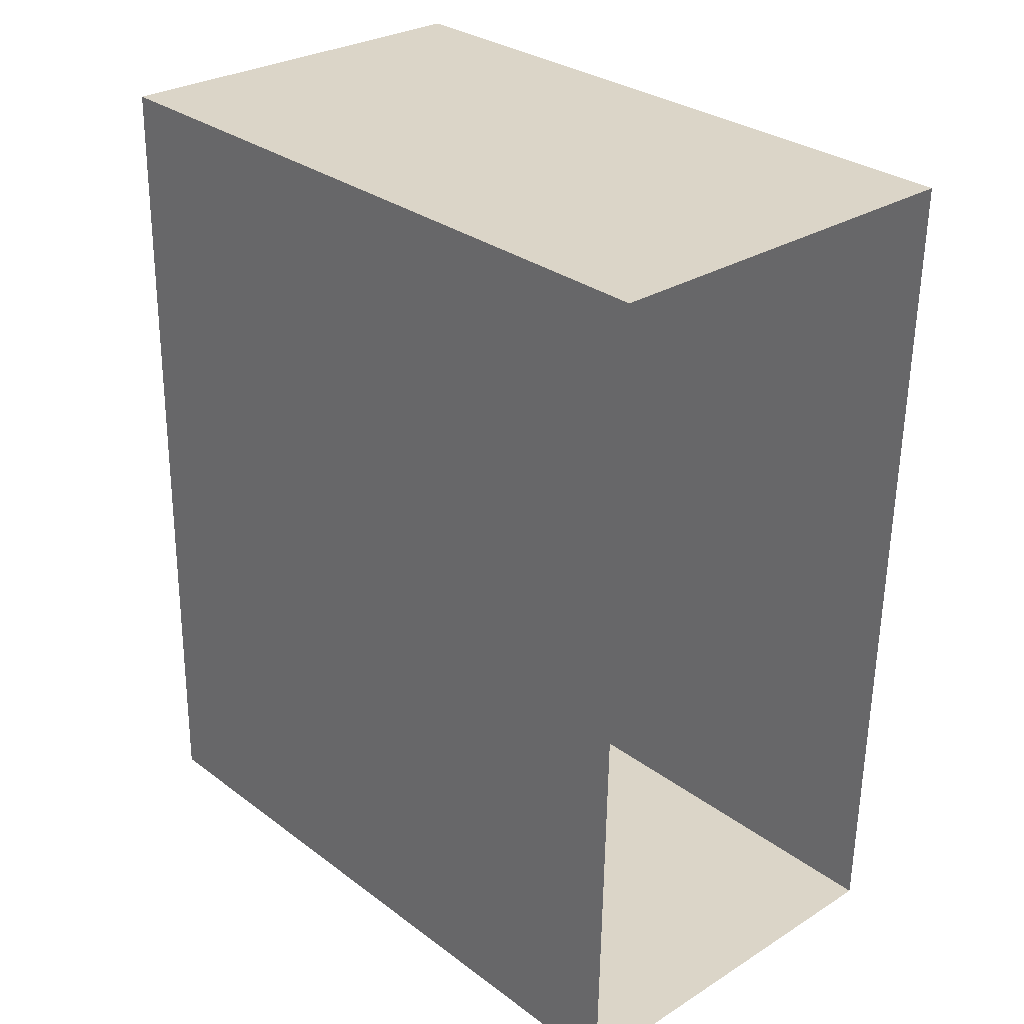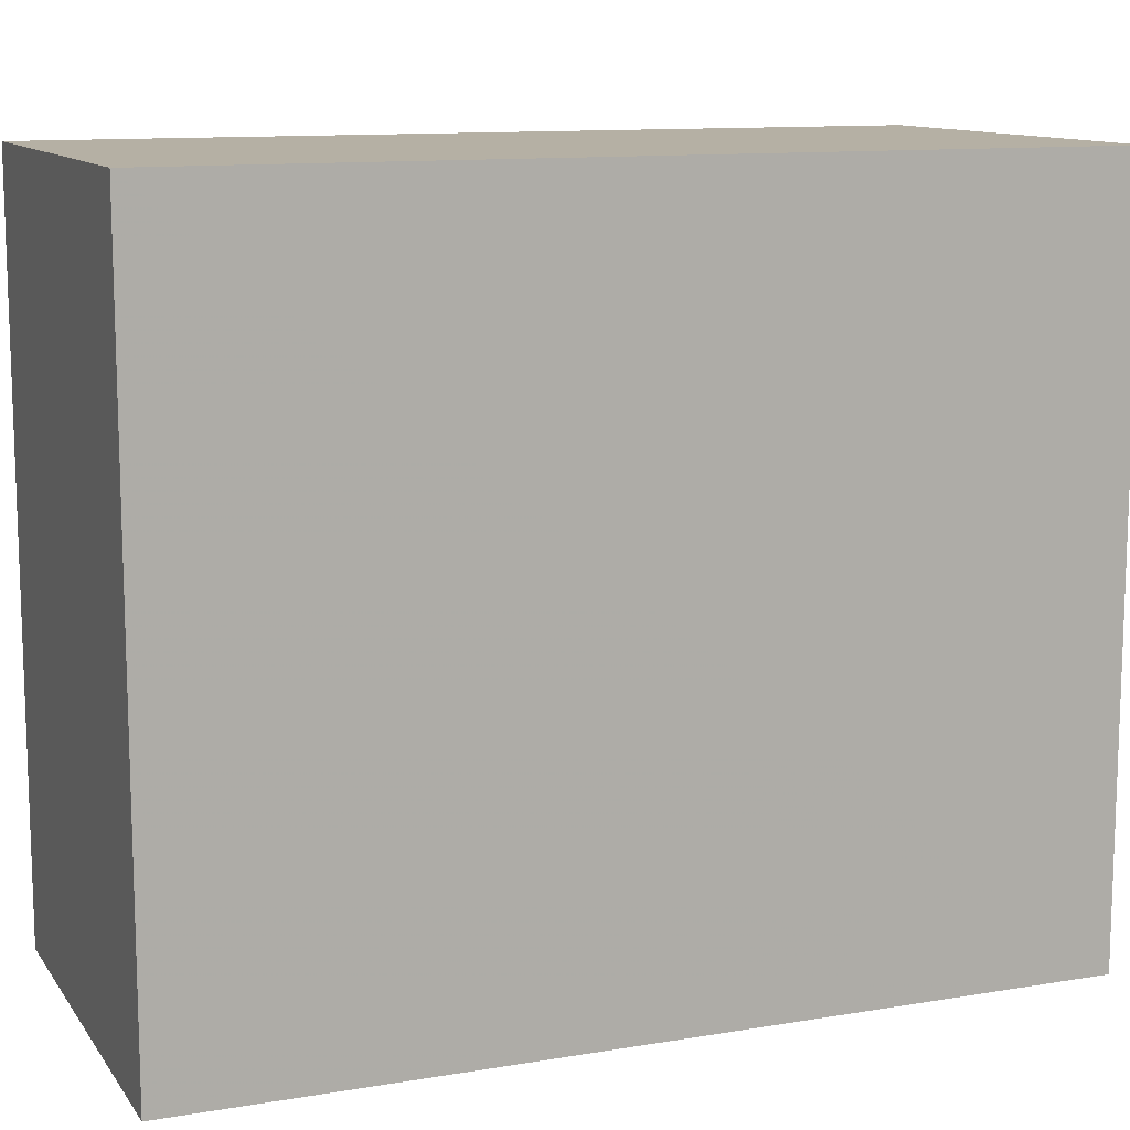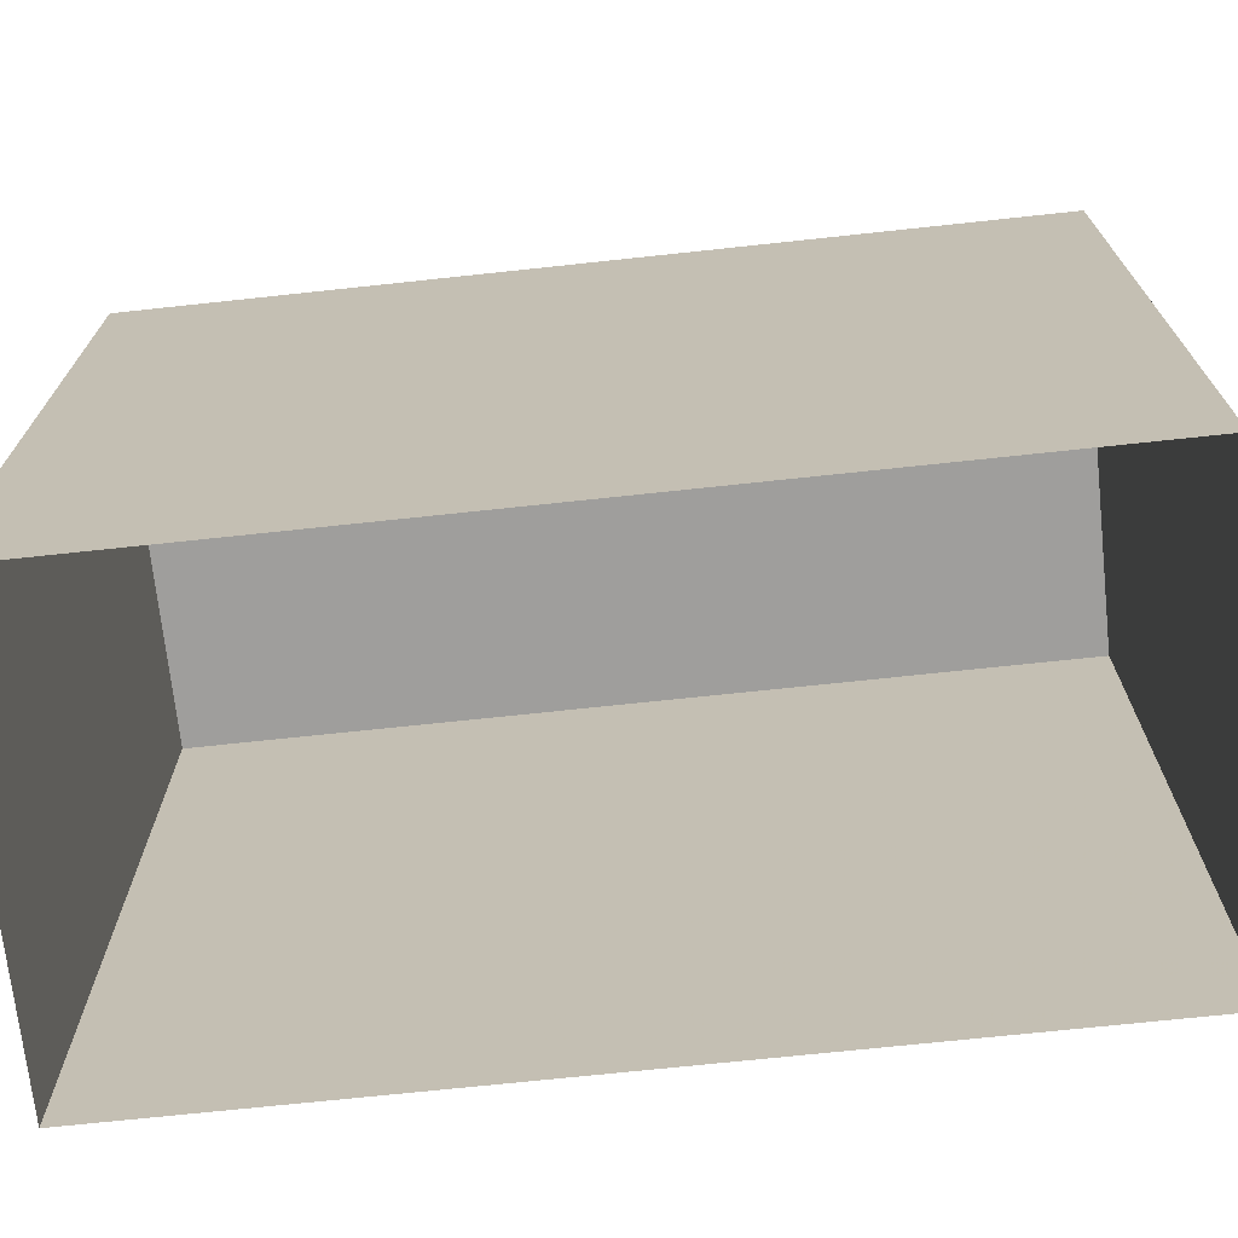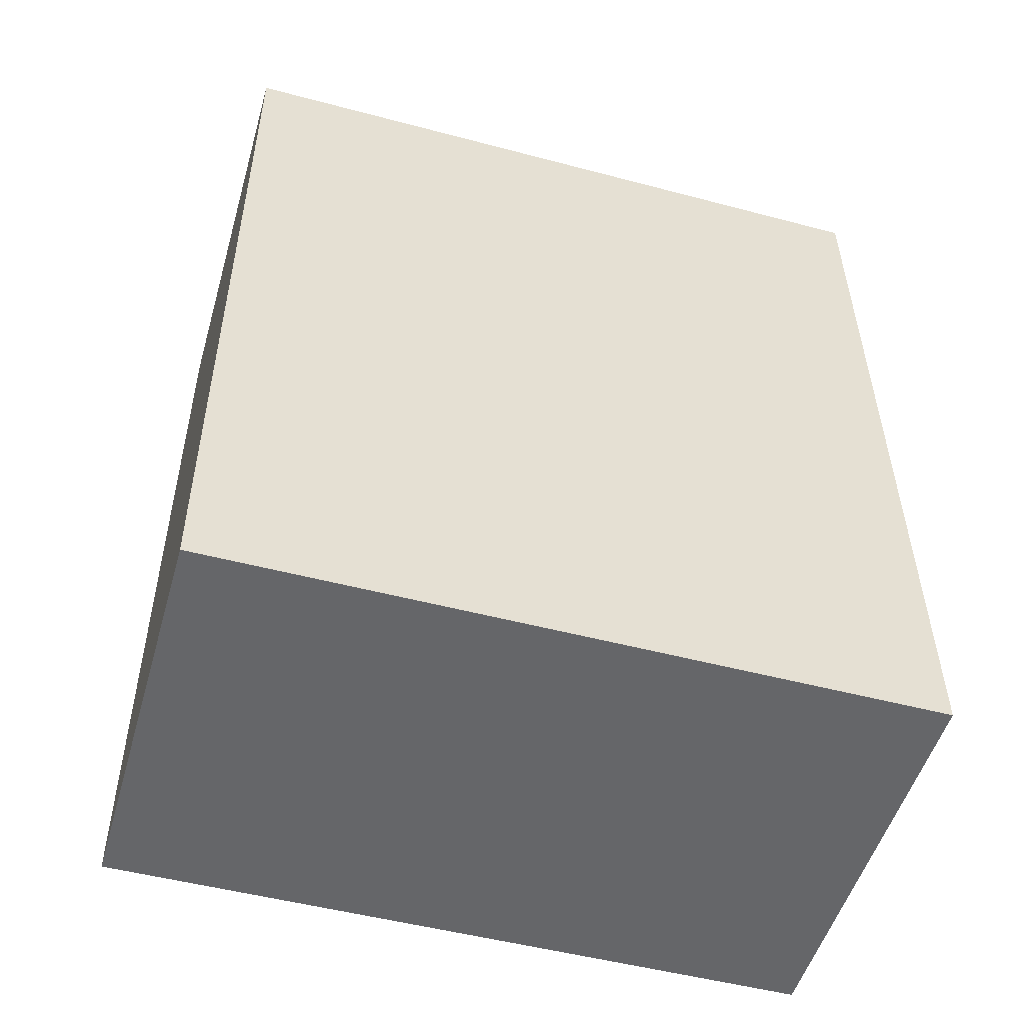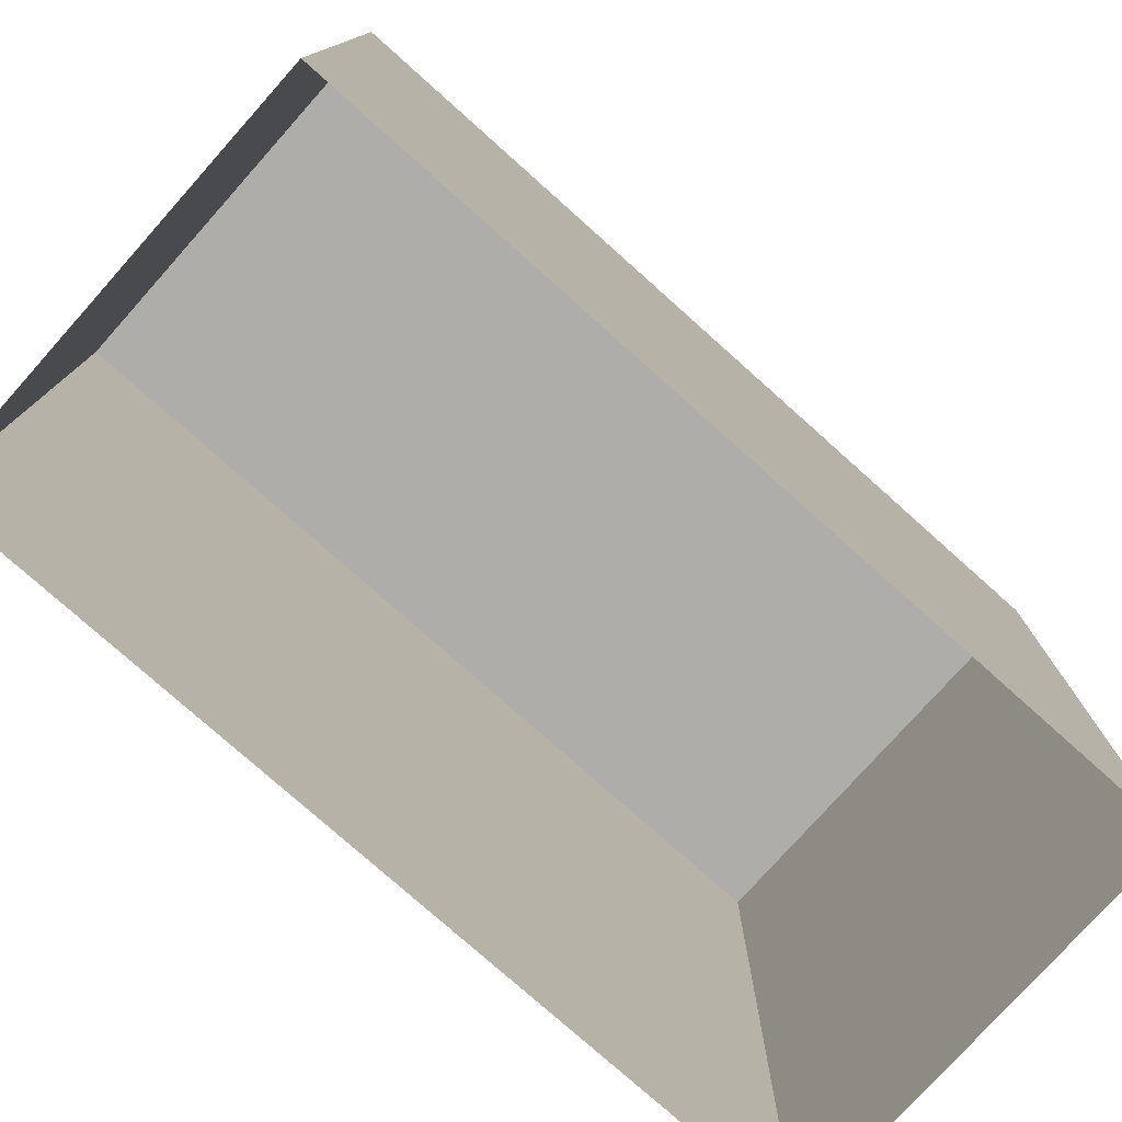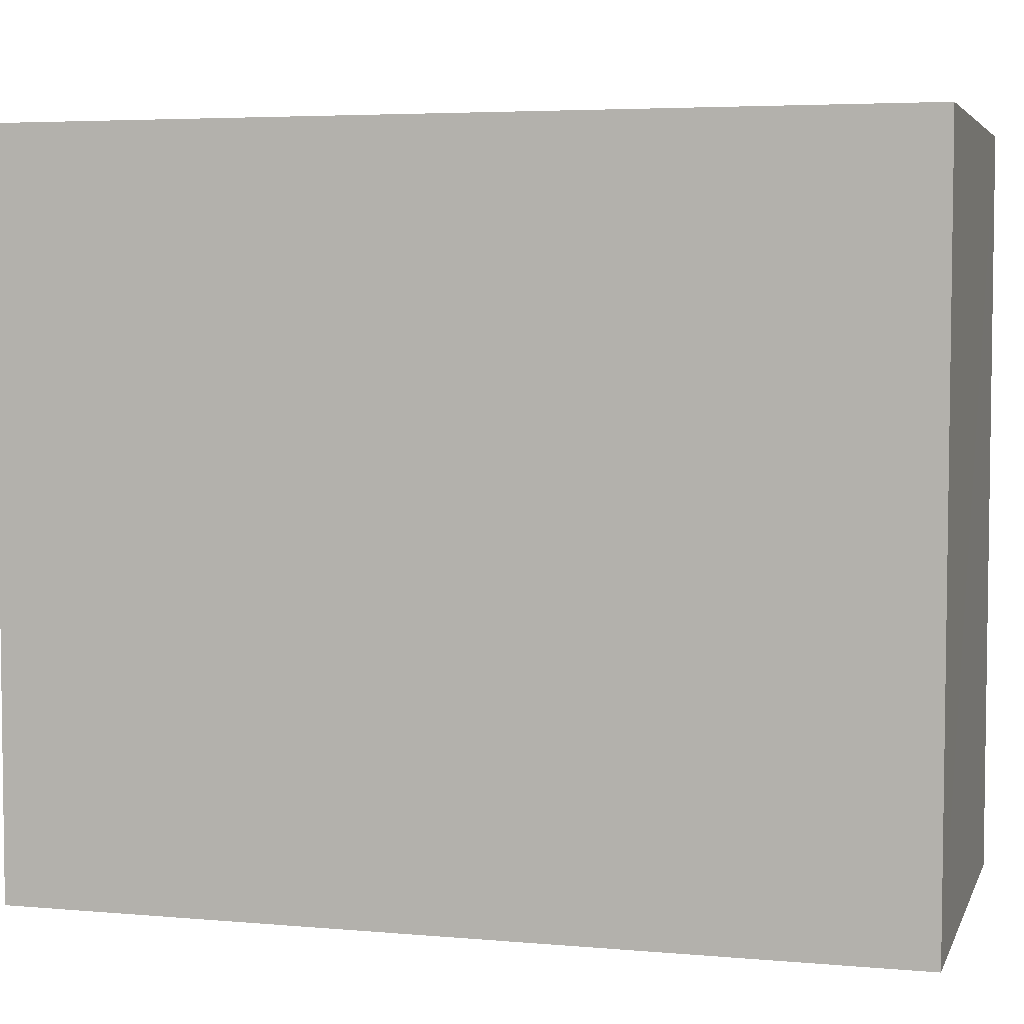
<metadata>
{"format":"obj","ext":"obj","renderer":"f3d","projection":"perspective","resolution":1024,"background":"white","views":[{"elev":30.1,"azim":137.1,"up":"+Y"},{"elev":11.6,"azim":69.2,"up":"+Z"},{"elev":-70.8,"azim":-82.8,"up":"+Z"},{"elev":-50.7,"azim":73.9,"up":"+Y"},{"elev":-77.4,"azim":-130.7,"up":"+Z"},{"elev":4.7,"azim":-73.3,"up":"+Z"}]}
</metadata>
<code>
v -9371 -3.649e+04 16.67
v -9366 -3.648e+04 16.67
v -9365 -3.649e+04 16.67
v -9372 -3.648e+04 16.68
v -9366 -3.648e+04 26.81
v -9371 -3.649e+04 26.81
v -9365 -3.649e+04 26.81
v -9372 -3.648e+04 26.82
f 1 2 3
f 1 4 2
f 5 6 7
f 5 8 6
f 7 1 3
f 7 6 1
f 6 4 1
f 6 8 4
f 5 2 4
f 8 5 4
f 7 3 2
f 5 7 2

</code>
